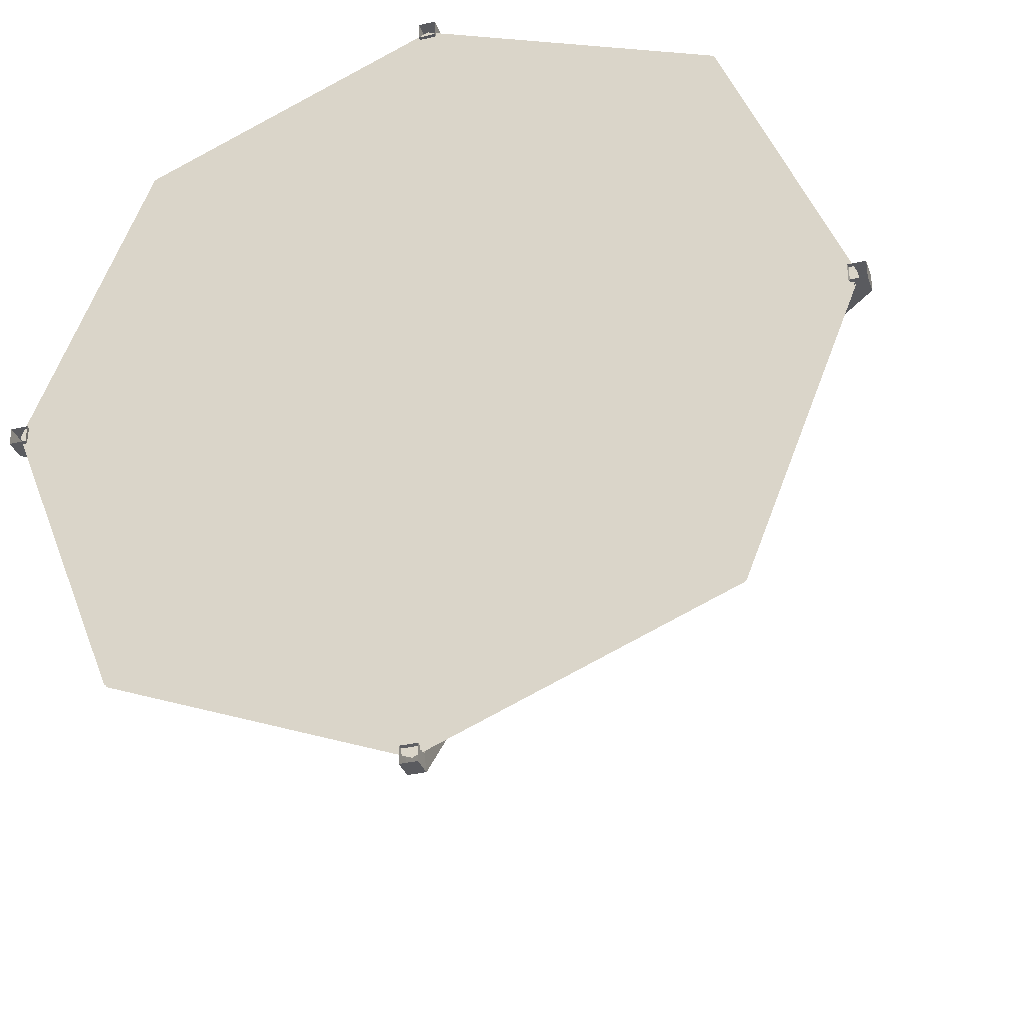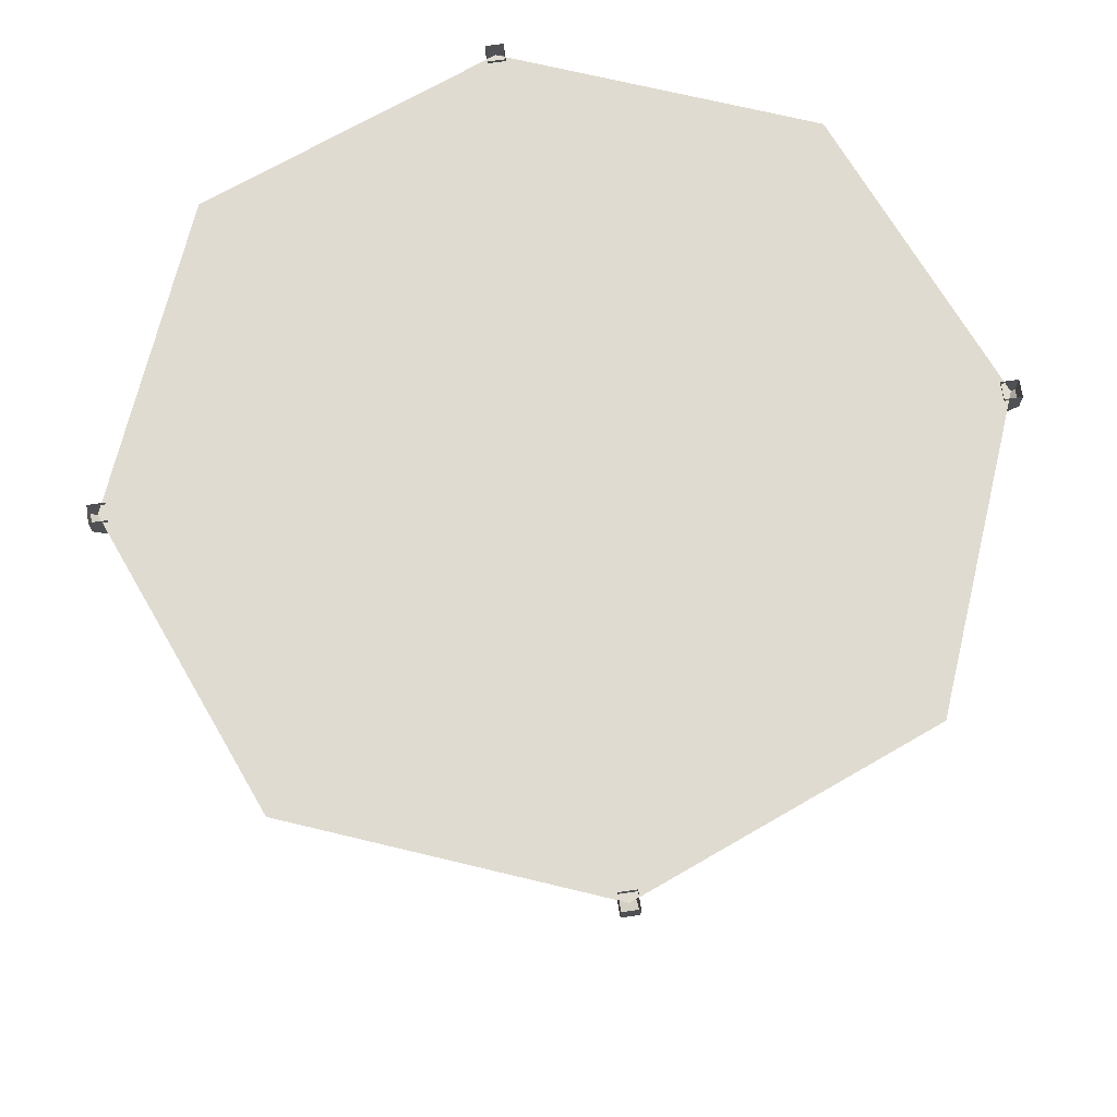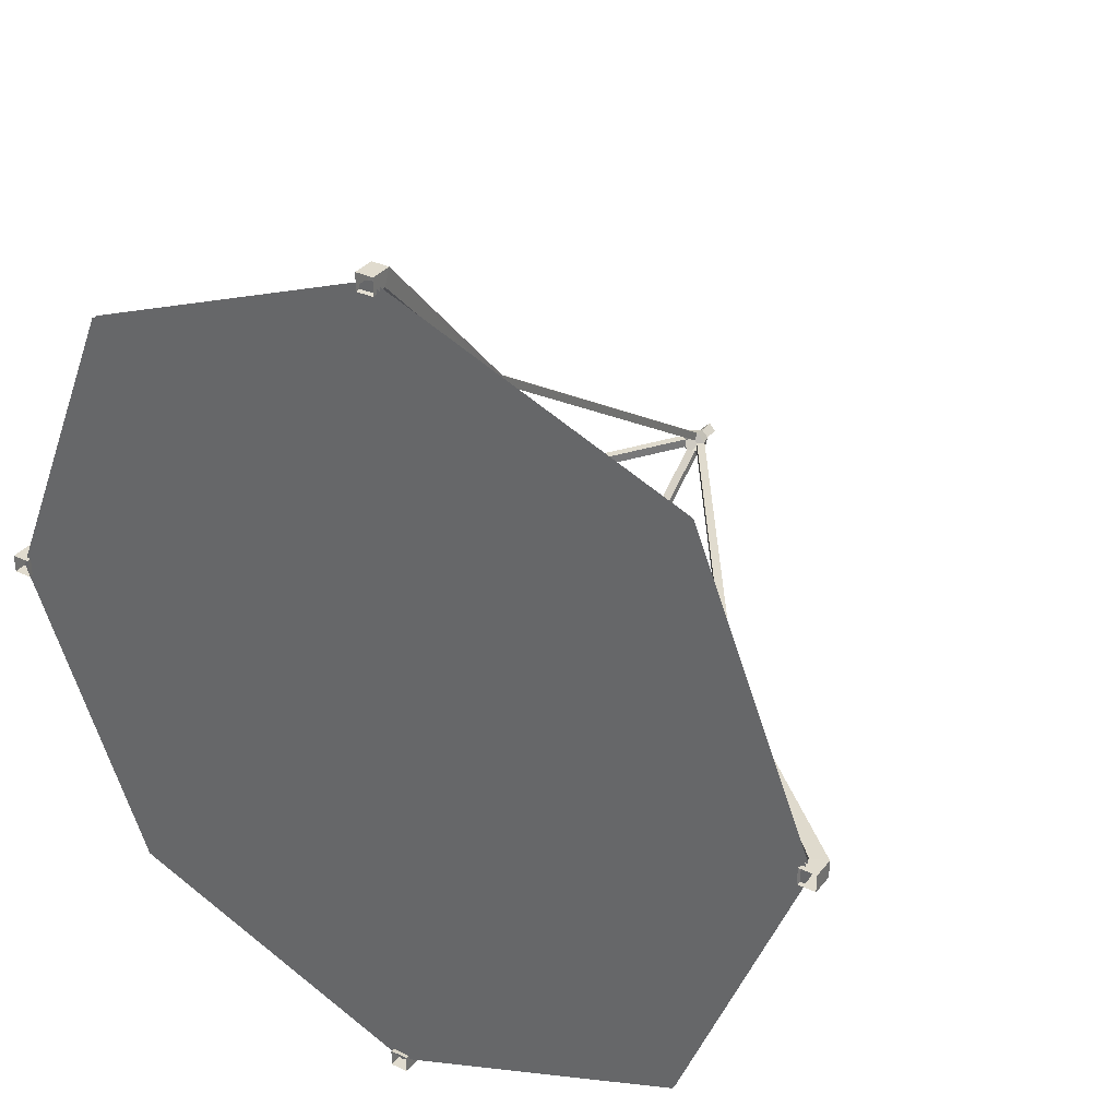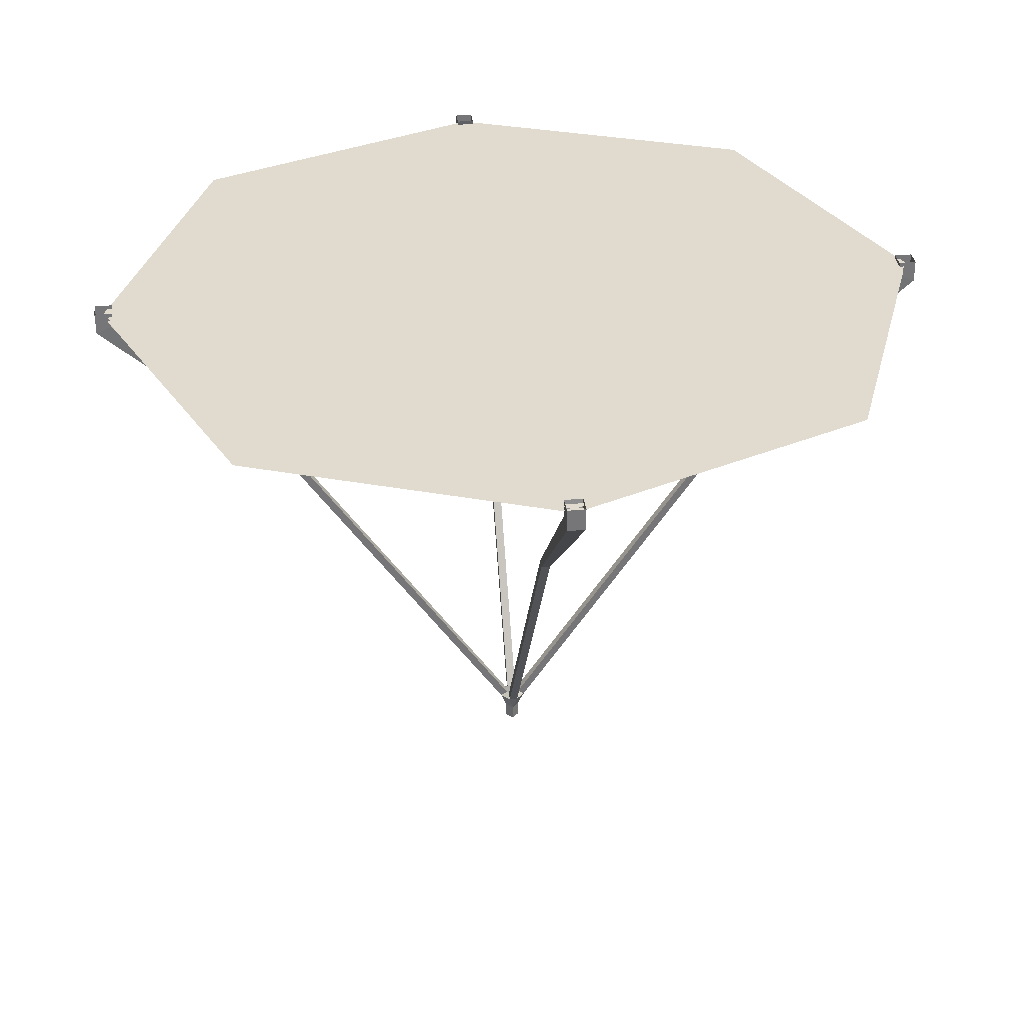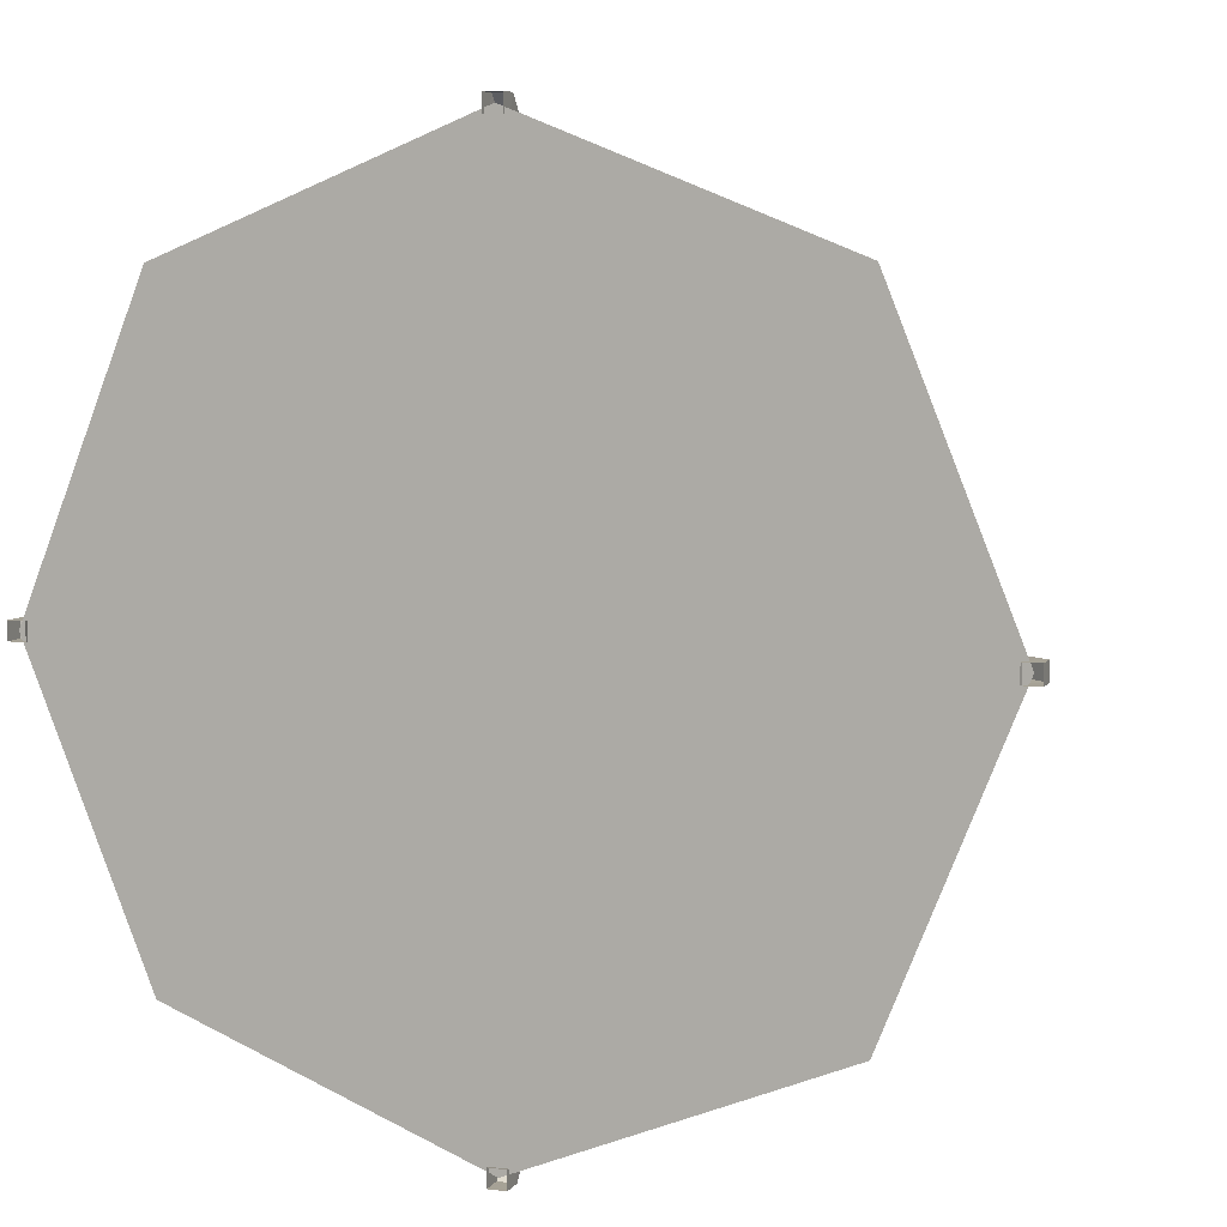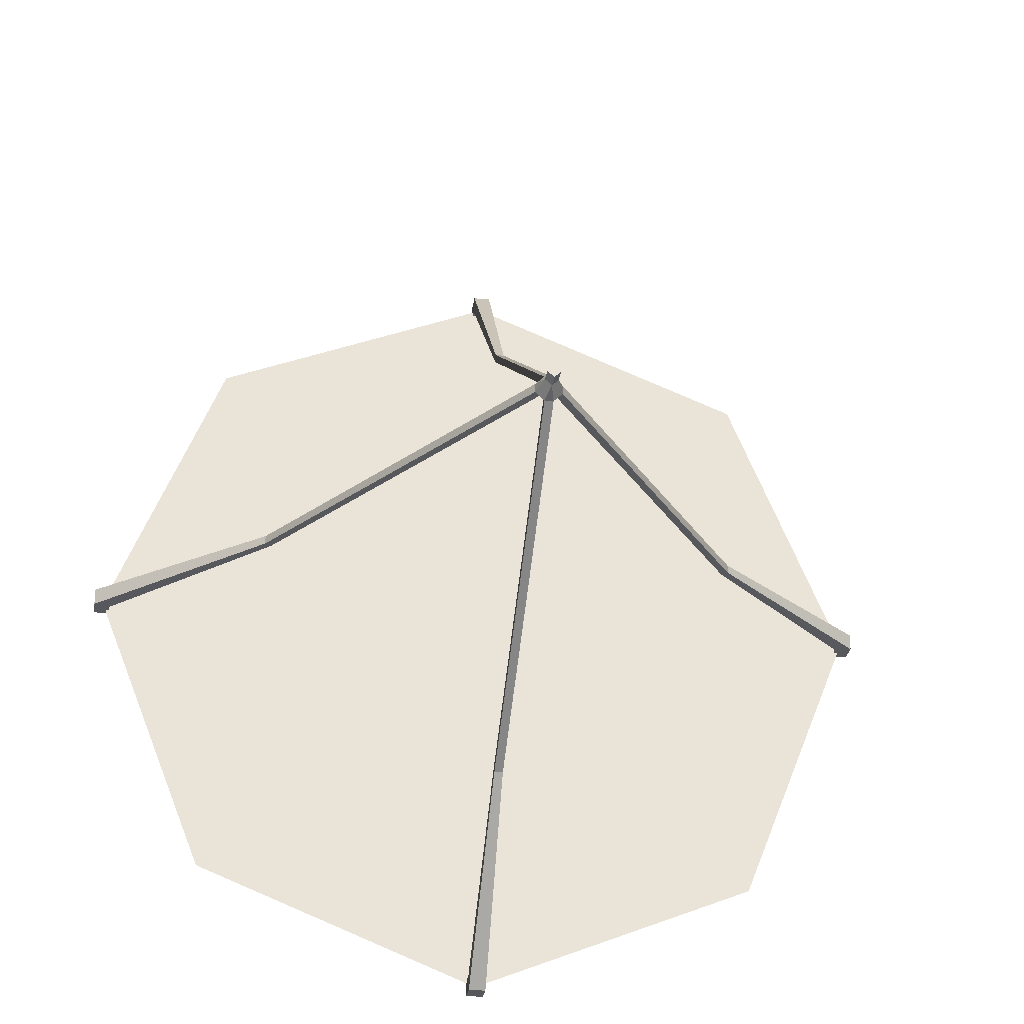
<metadata>
{"format":"obj","ext":"obj","renderer":"f3d","projection":"perspective","resolution":1024,"background":"white","views":[{"elev":-32.9,"azim":-161.9,"up":"+Z"},{"elev":69.8,"azim":81.7,"up":"+Y"},{"elev":33.7,"azim":-147.3,"up":"+Z"},{"elev":33.6,"azim":-7.7,"up":"+Y"},{"elev":6.3,"azim":-161.1,"up":"+Z"},{"elev":-27.9,"azim":-8.0,"up":"+Z"}]}
</metadata>
<code>
v -0.8984 0.01562 -0.2969
v -1.5 0.01562 0
v -0.8984 0.01562 0.2969
v -0.2969 0.01562 0.2969
v -0.2969 0.01562 -0.2969
v -0.2969 0.01562 -0.8984
v -1.07 0.01562 -1.07
v 0.8984 0.01562 -0.2969
v 0.8984 0.01562 0.2969
v 1.5 0.01562 0
v 1.07 0.01562 -1.07
v 0.2969 0.01562 -0.8984
v 0.2969 0.01562 -0.2969
v 0.2969 0.01562 0.2969
v 0.2969 0.01562 0.8984
v 1.07 0.01562 1.07
v -0.2969 0.01562 0.8984
v 0 0.01562 1.5
v 0 0.01562 -1.5
v -1.07 0.01562 1.07
v 0.03125 -0.04688 -1.531
v -0.03125 -0.04688 -1.531
v -0.03125 0.03125 -1.531
v 0.03125 0.03125 -1.531
v 0.03125 -0.02344 -1.477
v 0.01562 -0.6172 -0.8672
v 0.01562 -0.6328 -0.8906
v -0.01562 -0.6328 -0.8906
v -0.03125 -0.02344 -1.477
v -0.03125 0.03125 -1.469
v 0.03125 0.03125 -1.469
v -0.01562 -0.6172 -0.8672
v -0.01562 -1.867 -0.02344
v 0.01562 -1.867 -0.02344
v 0.01562 -1.883 -0.04688
v -0.01562 -1.883 -0.04688
v -0.04688 -1.883 -0.01562
v -0.02344 -1.867 -0.01562
v -0.8906 -0.6328 -0.01562
v -0.8672 -0.6172 -0.01562
v -0.02344 -1.867 0.01562
v -0.8672 -0.6172 0.01562
v -0.04688 -1.883 0.01562
v -0.01562 -1.883 0.04688
v -0.01562 -1.867 0.02344
v -0.01562 -0.6328 0.8906
v -0.01562 -0.6172 0.8672
v 0.01562 -1.867 0.02344
v 0.01562 -0.6172 0.8672
v 0.01562 -1.883 0.04688
v 0.04688 -1.883 0.01562
v 0.02344 -1.867 0.01562
v 0.8906 -0.6328 0.01562
v 0.8672 -0.6172 0.01562
v 0.02344 -1.867 -0.01562
v 0.8672 -0.6172 -0.01562
v 0.04688 -1.883 -0.01562
v -1.531 -0.04688 -0.03125
v -1.531 -0.04688 0.03125
v -1.531 0.03125 0.03125
v -1.531 0.03125 -0.03125
v -1.477 -0.02344 -0.03125
v -0.8906 -0.6328 0.01562
v -1.477 -0.02344 0.03125
v -1.469 0.03125 0.03125
v -1.469 0.03125 -0.03125
v -0.02344 -1.945 0
v 0 -1.945 0.02344
v 0.01562 -0.6328 0.8906
v 0.03125 -0.04688 1.531
v -0.03125 -0.04688 1.531
v -0.03125 -0.02344 1.477
v 0.03125 -0.02344 1.477
v 0.03125 0.03125 1.531
v -0.03125 0.03125 1.531
v -0.03125 0.03125 1.469
v 0.03125 0.03125 1.469
v 1.531 -0.04688 0.03125
v 1.531 -0.04688 -0.03125
v 1.531 0.03125 -0.03125
v 1.531 0.03125 0.03125
v 1.477 -0.02344 0.03125
v 0.8906 -0.6328 -0.01562
v 1.477 -0.02344 -0.03125
v 1.469 0.03125 -0.03125
v 1.469 0.03125 0.03125
v 0.02344 -1.945 0
v 0 -1.945 -0.02344
v 0 -2 -0.02344
v -0.02344 -2 0
v 0 -2 0.02344
v 0.02344 -2 0
v -0.8984 0 0.2969
v -1.5 0 0
v -0.8984 0 -0.2969
v -0.2969 0 0.2969
v -0.2969 0 0.8984
v -1.07 0 1.07
v 1.5 0 0
v 0.8984 0 0.2969
v 0.8984 0 -0.2969
v 1.07 0 -1.07
v 0.2969 0 -0.8984
v 0 0 -1.5
v -0.2969 0 -0.8984
v -1.07 0 -1.07
v 0 0 1.5
v 0.2969 0 0.8984
v 1.07 0 1.07
v 0.2969 0 0.2969
v 0.2969 0 -0.2969
v -0.2969 0 -0.2969
f 1 2 3
f 1 3 4
f 1 4 5
f 1 5 6
f 1 6 7
f 1 7 2
f 8 9 10
f 8 10 11
f 8 11 12
f 8 12 13
f 8 13 14
f 8 14 9
f 9 14 15
f 9 15 16
f 9 16 10
f 15 17 18
f 15 18 16
f 12 19 6
f 12 6 13
f 13 6 5
f 13 5 14
f 14 5 4
f 14 4 15
f 15 4 17
f 17 4 3
f 17 3 20
f 17 20 18
f 11 19 12
f 6 19 7
f 3 2 20
f 93 94 95
f 93 95 96
f 93 96 97
f 93 97 98
f 93 98 94
f 99 100 101
f 99 101 102
f 102 101 103
f 102 103 104
f 104 103 105
f 104 105 106
f 106 105 95
f 106 95 94
f 107 97 108
f 107 108 109
f 109 108 100
f 109 100 99
f 96 108 97
f 108 96 110
f 108 110 100
f 100 110 101
f 101 110 111
f 101 111 103
f 103 111 105
f 105 111 112
f 105 112 95
f 95 112 96
f 96 112 110
f 110 112 111
f 97 107 98
f 21 22 23
f 21 23 24
f 21 24 25
f 21 25 26
f 21 26 27
f 21 27 22
f 22 27 28
f 22 28 29
f 22 29 30
f 22 30 23
f 29 25 31
f 29 31 30
f 25 24 31
f 25 29 32
f 25 32 26
f 26 32 33
f 26 33 34
f 26 34 27
f 27 34 35
f 27 35 28
f 28 35 36
f 28 36 32
f 28 32 29
f 32 36 33
f 33 36 37
f 33 37 38
f 38 37 39
f 38 39 40
f 38 40 41
f 41 40 42
f 41 42 43
f 41 43 44
f 41 44 45
f 45 44 46
f 45 46 47
f 45 47 48
f 48 47 49
f 48 49 50
f 48 50 51
f 48 51 52
f 52 51 53
f 52 53 54
f 52 54 55
f 55 54 56
f 55 56 57
f 55 57 35
f 55 35 34
f 58 59 60
f 58 60 61
f 58 61 62
f 58 62 40
f 58 40 39
f 58 39 59
f 59 39 63
f 59 63 64
f 59 64 65
f 59 65 60
f 64 62 66
f 64 66 65
f 62 61 66
f 62 64 42
f 62 42 40
f 64 63 42
f 42 63 43
f 43 63 37
f 43 37 67
f 43 67 44
f 44 67 68
f 44 68 50
f 44 50 69
f 44 69 46
f 46 69 70
f 46 70 71
f 46 71 47
f 47 71 72
f 47 72 49
f 49 72 73
f 49 73 69
f 49 69 50
f 63 39 37
f 71 70 74
f 71 74 75
f 71 75 72
f 72 75 76
f 72 76 73
f 73 76 77
f 73 77 70
f 73 70 69
f 70 77 74
f 78 79 80
f 78 80 81
f 78 81 82
f 78 82 54
f 78 54 53
f 78 53 79
f 79 53 83
f 79 83 84
f 79 84 85
f 79 85 80
f 84 82 86
f 84 86 85
f 82 81 86
f 82 84 56
f 82 56 54
f 84 83 56
f 56 83 57
f 57 83 51
f 57 51 87
f 57 87 35
f 35 87 88
f 35 88 36
f 36 88 37
f 37 88 67
f 67 88 89
f 67 89 90
f 67 90 68
f 68 90 91
f 68 91 87
f 68 87 51
f 68 51 50
f 83 53 51
f 88 87 92
f 88 92 89
f 89 92 90
f 90 92 91
f 91 92 87

</code>
